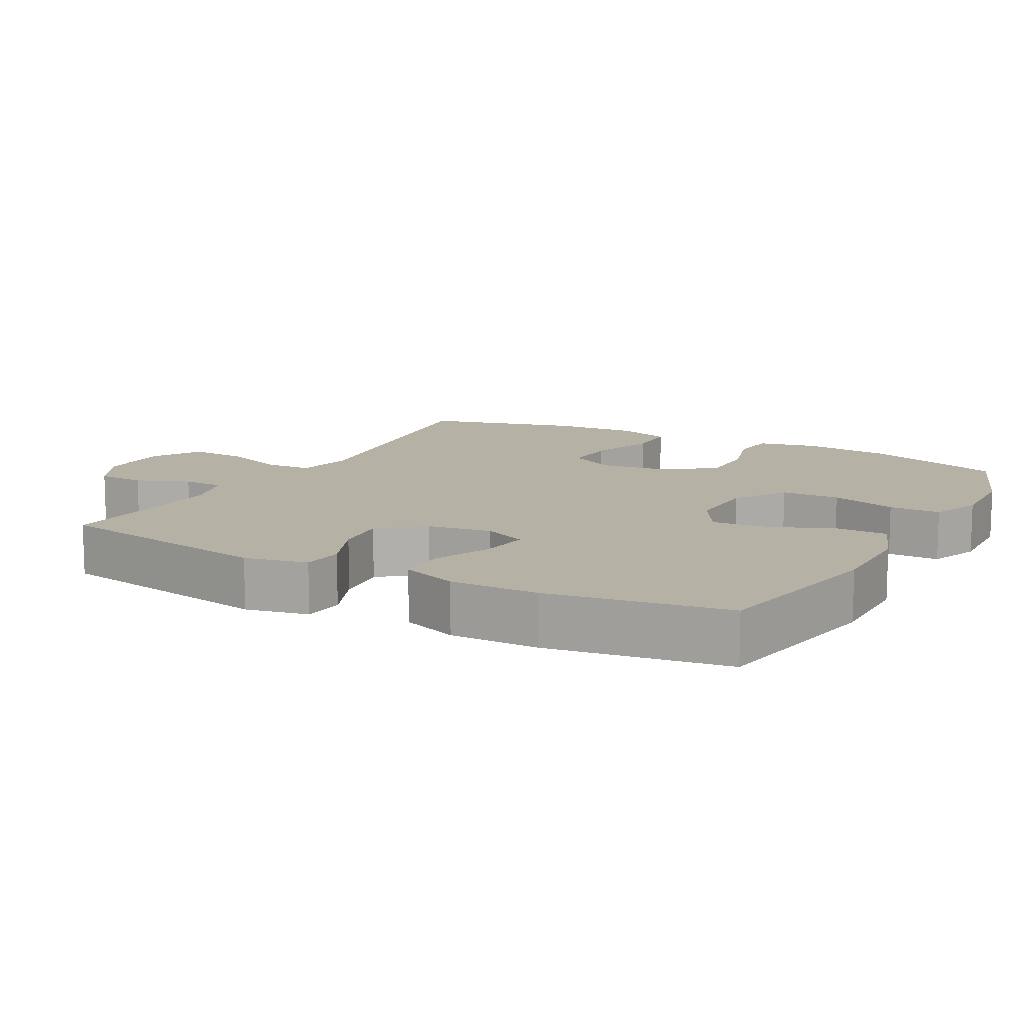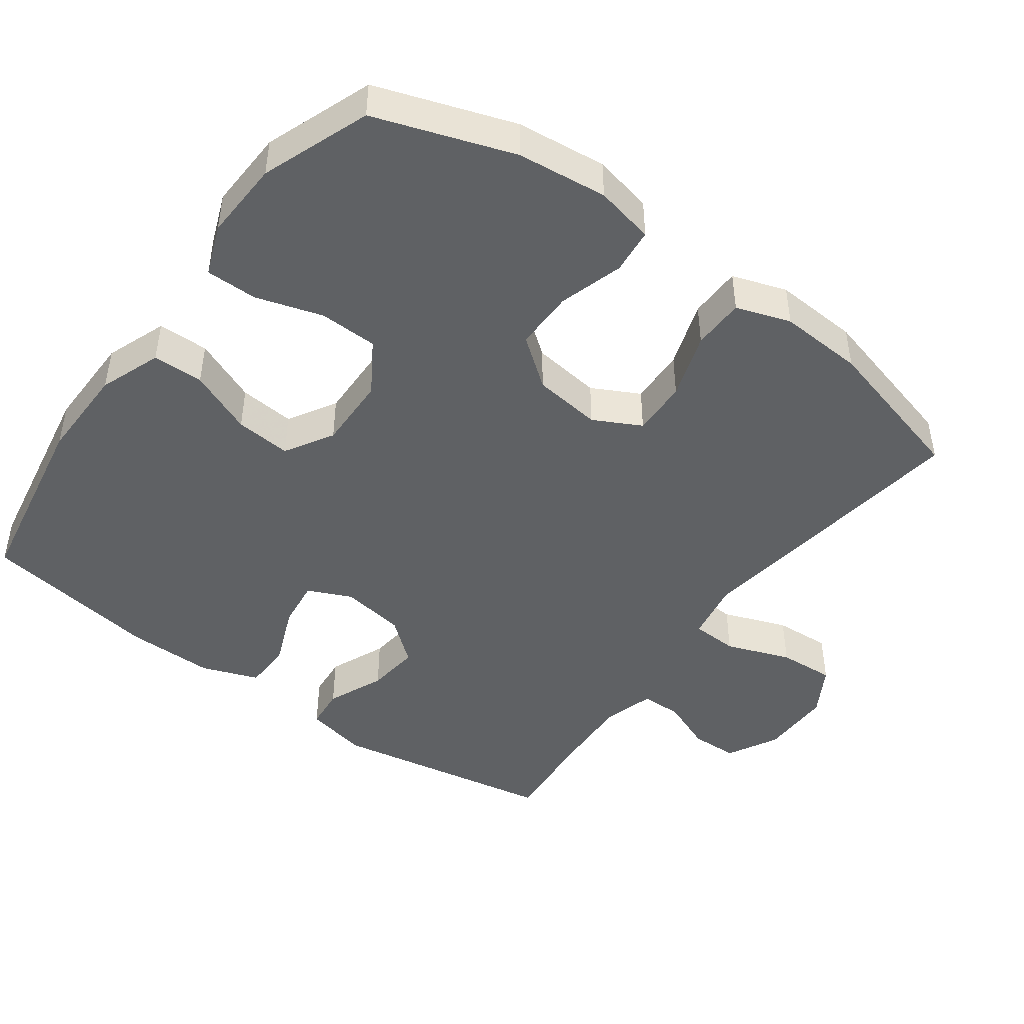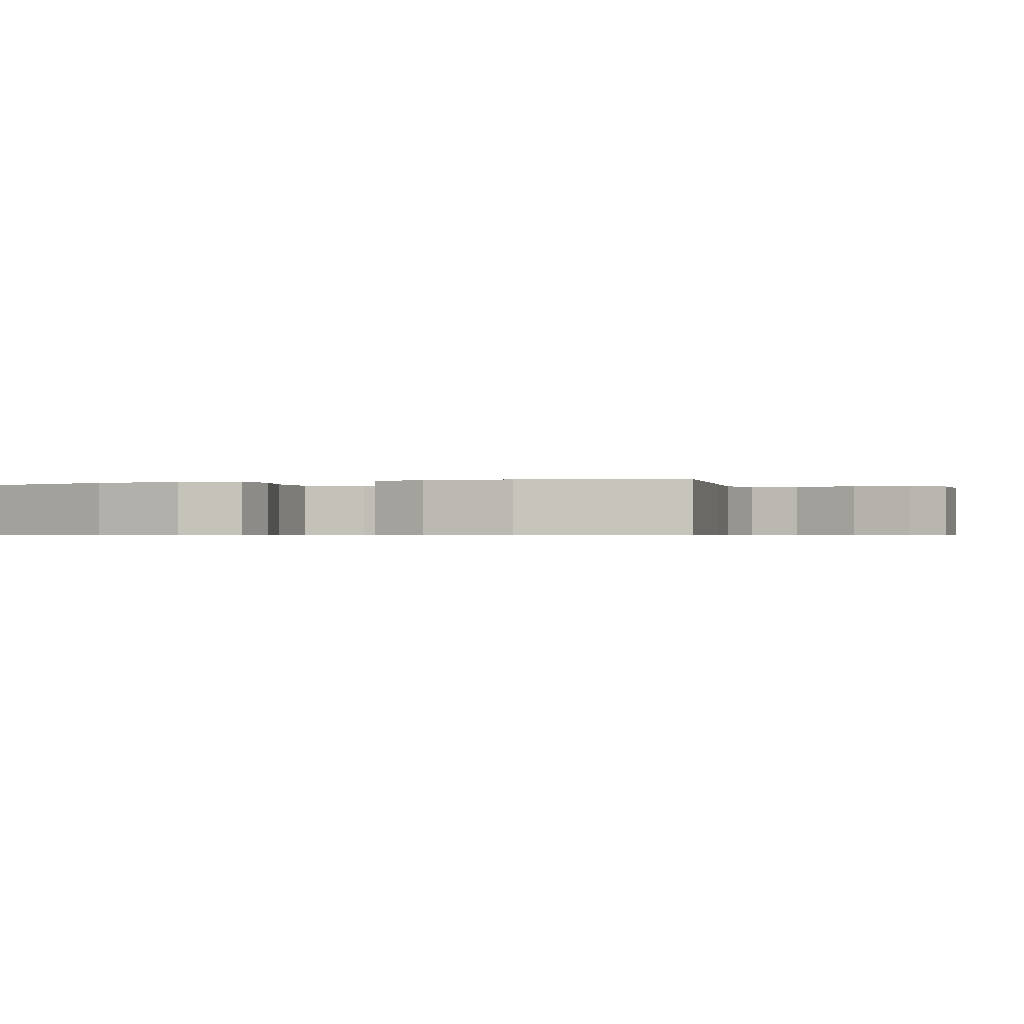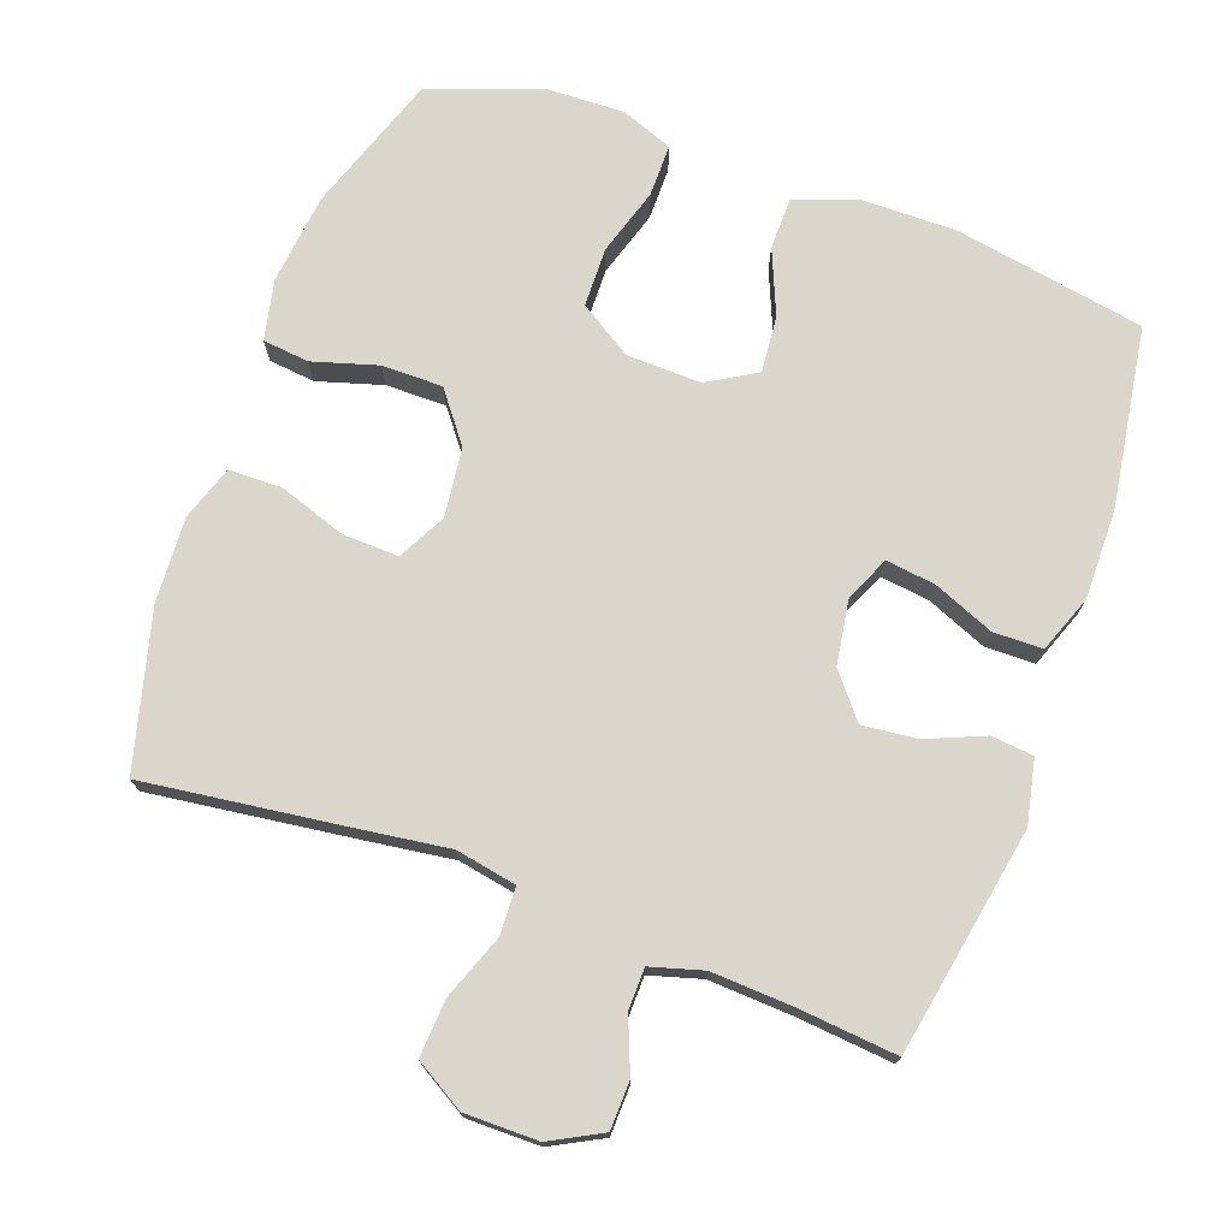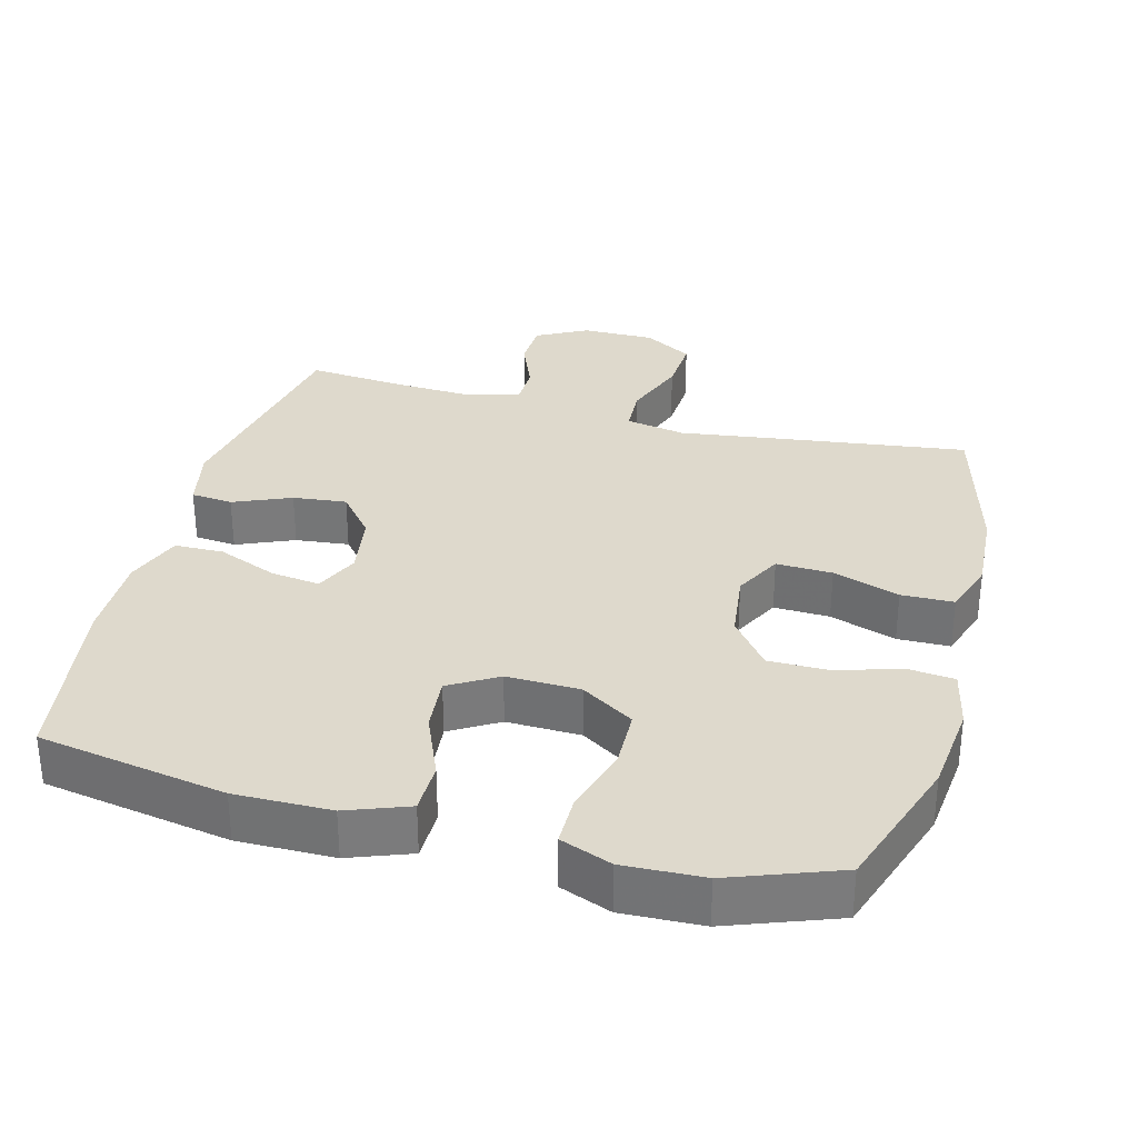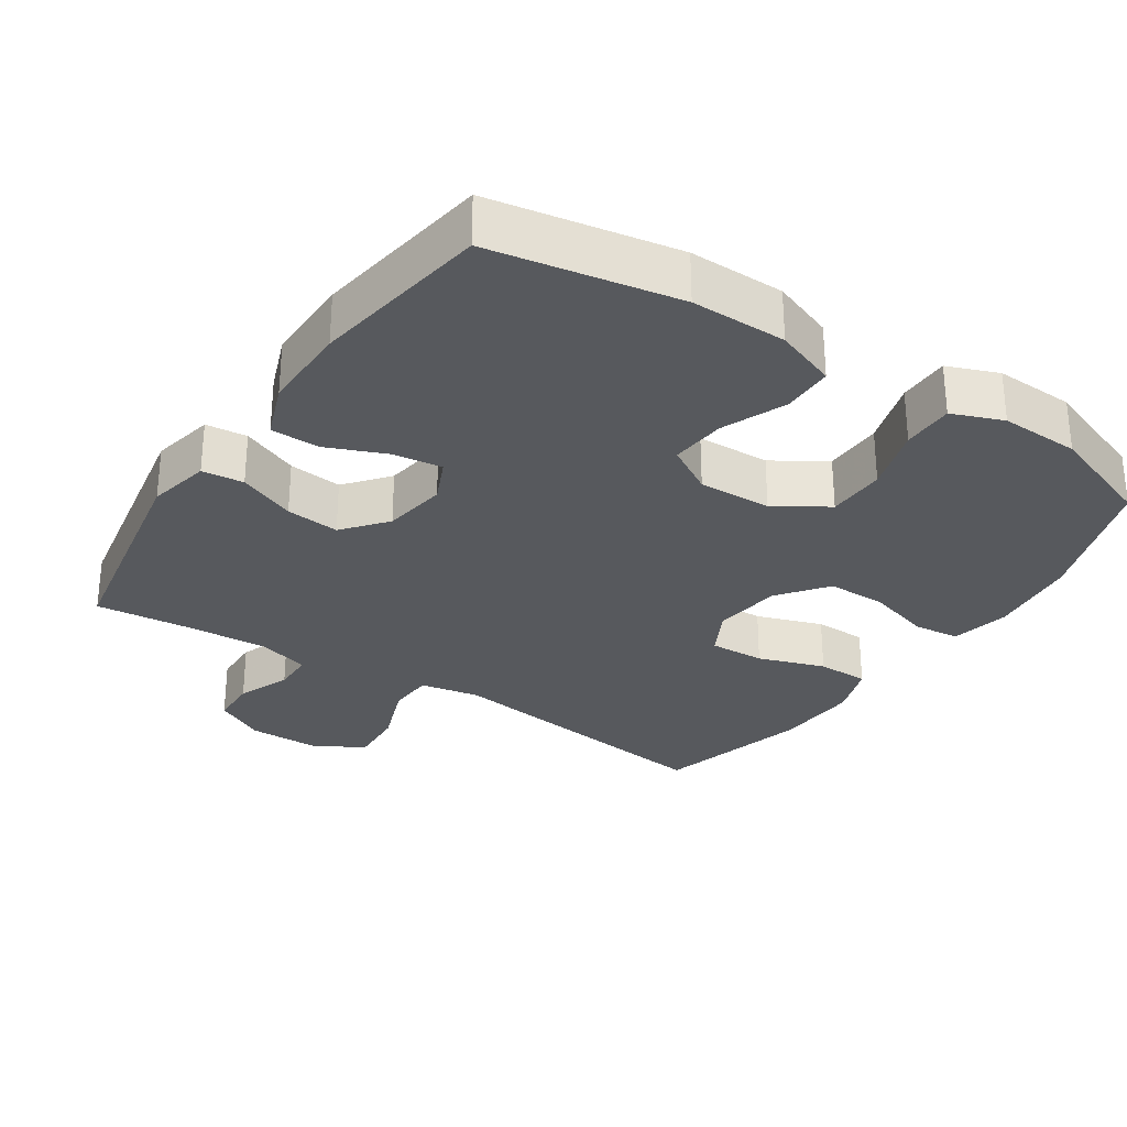
<metadata>
{"format":"obj","ext":"obj","renderer":"f3d","projection":"perspective","resolution":1024,"background":"white","views":[{"elev":12.0,"azim":-61.4,"up":"+Y"},{"elev":-45.6,"azim":53.7,"up":"+Y"},{"elev":-0.6,"azim":109.2,"up":"+Y"},{"elev":73.7,"azim":-160.1,"up":"+Y"},{"elev":31.9,"azim":14.7,"up":"+Y"},{"elev":-29.4,"azim":-33.5,"up":"+Y"}]}
</metadata>
<code>
v 0.5 0.07 -0.5
v 0.223 0.07 -0.464
v 0.091 0.07 -0.446
v 0.006 0.07 -0.462
v 0.003 0.07 -0.528
v 0.037 0.07 -0.619
v 0.042 0.07 -0.699
v -0.027 0.07 -0.74
v -0.13 0.07 -0.74
v -0.202 0.07 -0.702
v -0.204 0.07 -0.635
v -0.174 0.07 -0.56
v -0.175 0.07 -0.502
v -0.248 0.07 -0.481
v -0.363 0.07 -0.487
v -0.5 0.07 -0.5
v -0.558 0.07 -0.182
v -0.539 0.07 -0.093
v -0.48 0.07 -0.087
v -0.399 0.07 -0.121
v -0.323 0.07 -0.129
v -0.273 0.07 -0.068
v -0.259 0.07 0.023
v -0.287 0.07 0.085
v -0.356 0.07 0.076
v -0.441 0.07 0.041
v -0.51 0.07 0.042
v -0.54 0.07 0.122
v -0.539 0.07 0.247
v -0.5 0.07 0.5
v -0.235 0.07 0.547
v -0.1 0.07 0.546
v -0.013 0.07 0.514
v -0.012 0.07 0.442
v -0.05 0.07 0.351
v -0.057 0.07 0.272
v 0.011 0.07 0.232
v 0.115 0.07 0.235
v 0.189 0.07 0.282
v 0.191 0.07 0.365
v 0.162 0.07 0.459
v 0.162 0.07 0.532
v 0.234 0.07 0.56
v 0.347 0.07 0.556
v 0.5 0.07 0.5
v 0.567 0.07 0.305
v 0.581 0.07 0.178
v 0.563 0.07 0.094
v 0.498 0.07 0.087
v 0.407 0.07 0.114
v 0.322 0.07 0.114
v 0.269 0.07 0.045
v 0.257 0.07 -0.052
v 0.292 0.07 -0.119
v 0.371 0.07 -0.116
v 0.465 0.07 -0.084
v 0.539 0.07 -0.085
v 0.565 0.07 -0.162
v 0.558 0.07 -0.282
v 0.5 0 -0.5
v 0.223 0 -0.464
v 0.091 0 -0.446
v 0.006 0 -0.462
v 0.003 0 -0.528
v 0.037 0 -0.619
v 0.042 0 -0.699
v -0.027 0 -0.74
v -0.13 0 -0.74
v -0.202 0 -0.702
v -0.204 0 -0.635
v -0.174 0 -0.56
v -0.175 0 -0.502
v -0.248 0 -0.481
v -0.363 0 -0.487
v -0.5 0 -0.5
v -0.558 0 -0.182
v -0.539 0 -0.093
v -0.48 0 -0.087
v -0.399 0 -0.121
v -0.323 0 -0.129
v -0.273 0 -0.068
v -0.259 0 0.023
v -0.287 0 0.085
v -0.356 0 0.076
v -0.441 0 0.041
v -0.51 0 0.042
v -0.54 0 0.122
v -0.539 0 0.247
v -0.5 0 0.5
v -0.235 0 0.547
v -0.1 0 0.546
v -0.013 0 0.514
v -0.012 0 0.442
v -0.05 0 0.351
v -0.057 0 0.272
v 0.011 0 0.232
v 0.115 0 0.235
v 0.189 0 0.282
v 0.191 0 0.365
v 0.162 0 0.459
v 0.162 0 0.532
v 0.234 0 0.56
v 0.347 0 0.556
v 0.5 0 0.5
v 0.567 0 0.305
v 0.581 0 0.178
v 0.563 0 0.094
v 0.498 0 0.087
v 0.407 0 0.114
v 0.322 0 0.114
v 0.269 0 0.045
v 0.257 0 -0.052
v 0.292 0 -0.119
v 0.371 0 -0.116
v 0.465 0 -0.084
v 0.539 0 -0.085
v 0.565 0 -0.162
v 0.558 0 -0.282
f 1 2 3
f 59 1 3
f 58 59 3
f 57 58 3
f 56 57 3
f 55 56 3
f 54 55 3 4
f 53 54 4
f 52 53 4
f 48 49 50
f 47 48 50
f 46 47 50
f 45 46 50
f 44 45 50
f 43 44 50
f 42 43 50
f 41 42 50
f 40 41 50
f 39 40 50 51
f 38 39 51 52
f 33 34 35
f 32 33 35
f 31 32 35
f 30 31 35
f 29 30 35
f 28 29 35
f 27 28 35
f 26 27 35
f 25 26 35
f 24 25 35 36
f 23 24 36 37
f 18 19 20
f 17 18 20
f 16 17 20
f 15 16 20
f 14 15 20 21
f 13 14 21 22
f 10 11 12
f 9 10 12
f 8 9 12
f 7 8 12
f 6 7 12
f 5 6 12
f 4 5 12 13
f 37 38 52
f 23 37 52
f 22 23 52
f 13 22 52
f 4 13 52
f 62 61 60
f 62 60 118
f 62 118 117
f 62 117 116
f 62 116 115
f 62 115 114
f 63 62 114 113
f 63 113 112
f 63 112 111
f 109 108 107
f 109 107 106
f 109 106 105
f 109 105 104
f 109 104 103
f 109 103 102
f 109 102 101
f 109 101 100
f 109 100 99
f 110 109 99 98
f 111 110 98 97
f 94 93 92
f 94 92 91
f 94 91 90
f 94 90 89
f 94 89 88
f 94 88 87
f 94 87 86
f 94 86 85
f 94 85 84
f 95 94 84 83
f 96 95 83 82
f 79 78 77
f 79 77 76
f 79 76 75
f 79 75 74
f 80 79 74 73
f 81 80 73 72
f 71 70 69
f 71 69 68
f 71 68 67
f 71 67 66
f 71 66 65
f 71 65 64
f 72 71 64 63
f 111 97 96
f 111 96 82
f 111 82 81
f 111 81 72
f 111 72 63
f 1 60 61 2
f 2 61 62 3
f 3 62 63 4
f 4 63 64 5
f 5 64 65 6
f 6 65 66 7
f 7 66 67 8
f 8 67 68 9
f 9 68 69 10
f 10 69 70 11
f 11 70 71 12
f 12 71 72 13
f 13 72 73 14
f 14 73 74 15
f 15 74 75 16
f 16 75 76 17
f 17 76 77 18
f 18 77 78 19
f 19 78 79 20
f 20 79 80 21
f 21 80 81 22
f 22 81 82 23
f 23 82 83 24
f 24 83 84 25
f 25 84 85 26
f 26 85 86 27
f 27 86 87 28
f 28 87 88 29
f 29 88 89 30
f 30 89 90 31
f 31 90 91 32
f 32 91 92 33
f 33 92 93 34
f 34 93 94 35
f 35 94 95 36
f 36 95 96 37
f 37 96 97 38
f 38 97 98 39
f 39 98 99 40
f 40 99 100 41
f 41 100 101 42
f 42 101 102 43
f 43 102 103 44
f 44 103 104 45
f 45 104 105 46
f 46 105 106 47
f 47 106 107 48
f 48 107 108 49
f 49 108 109 50
f 50 109 110 51
f 51 110 111 52
f 52 111 112 53
f 53 112 113 54
f 54 113 114 55
f 55 114 115 56
f 56 115 116 57
f 57 116 117 58
f 58 117 118 59
f 59 118 60 1

</code>
